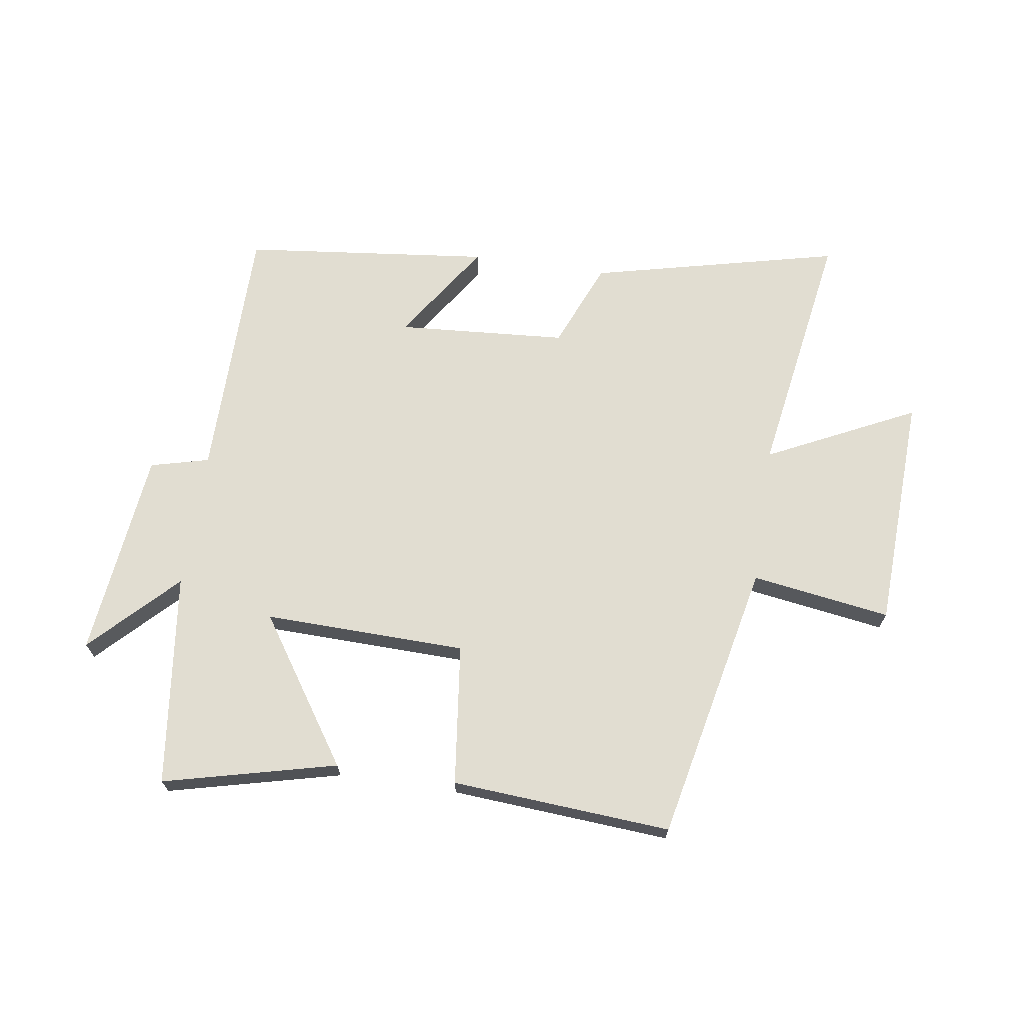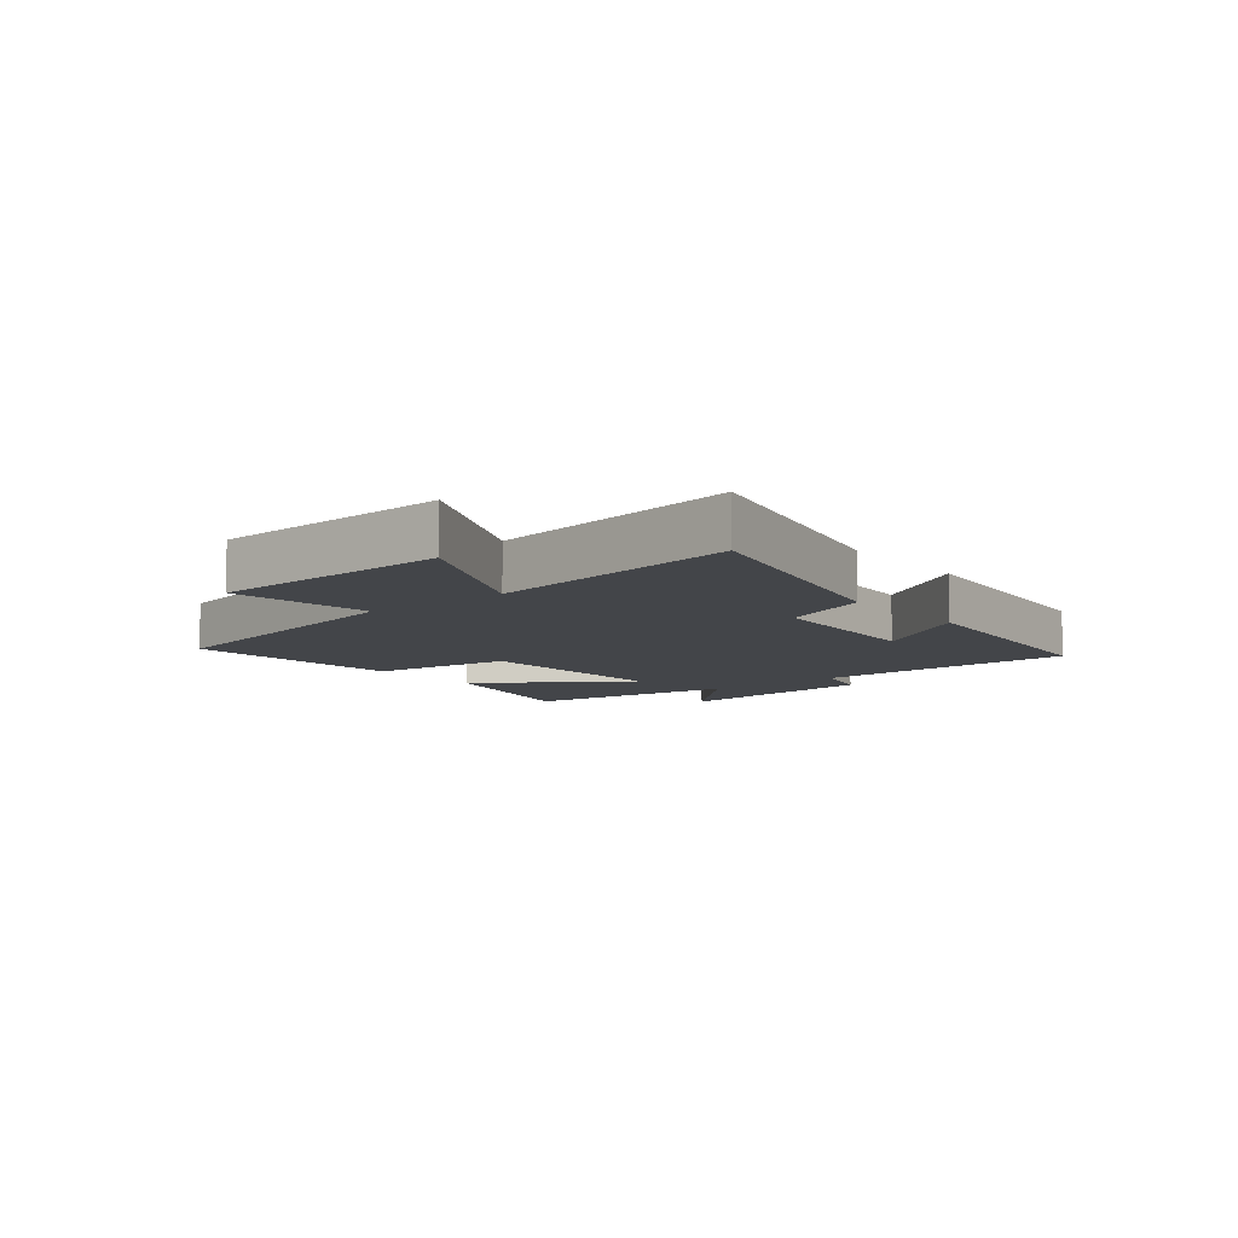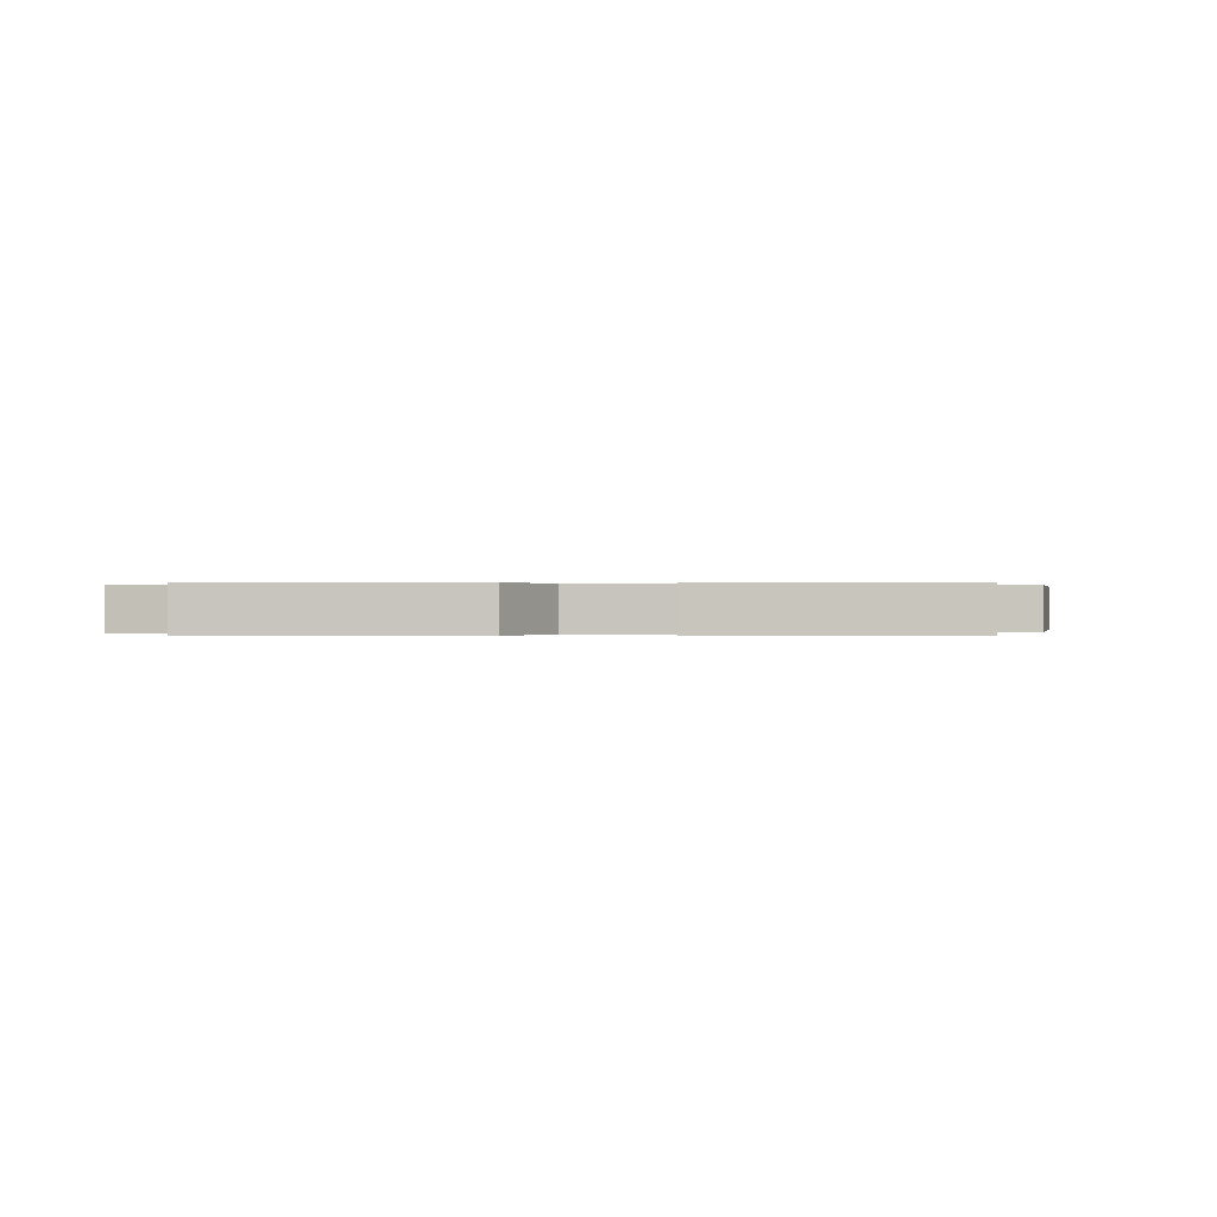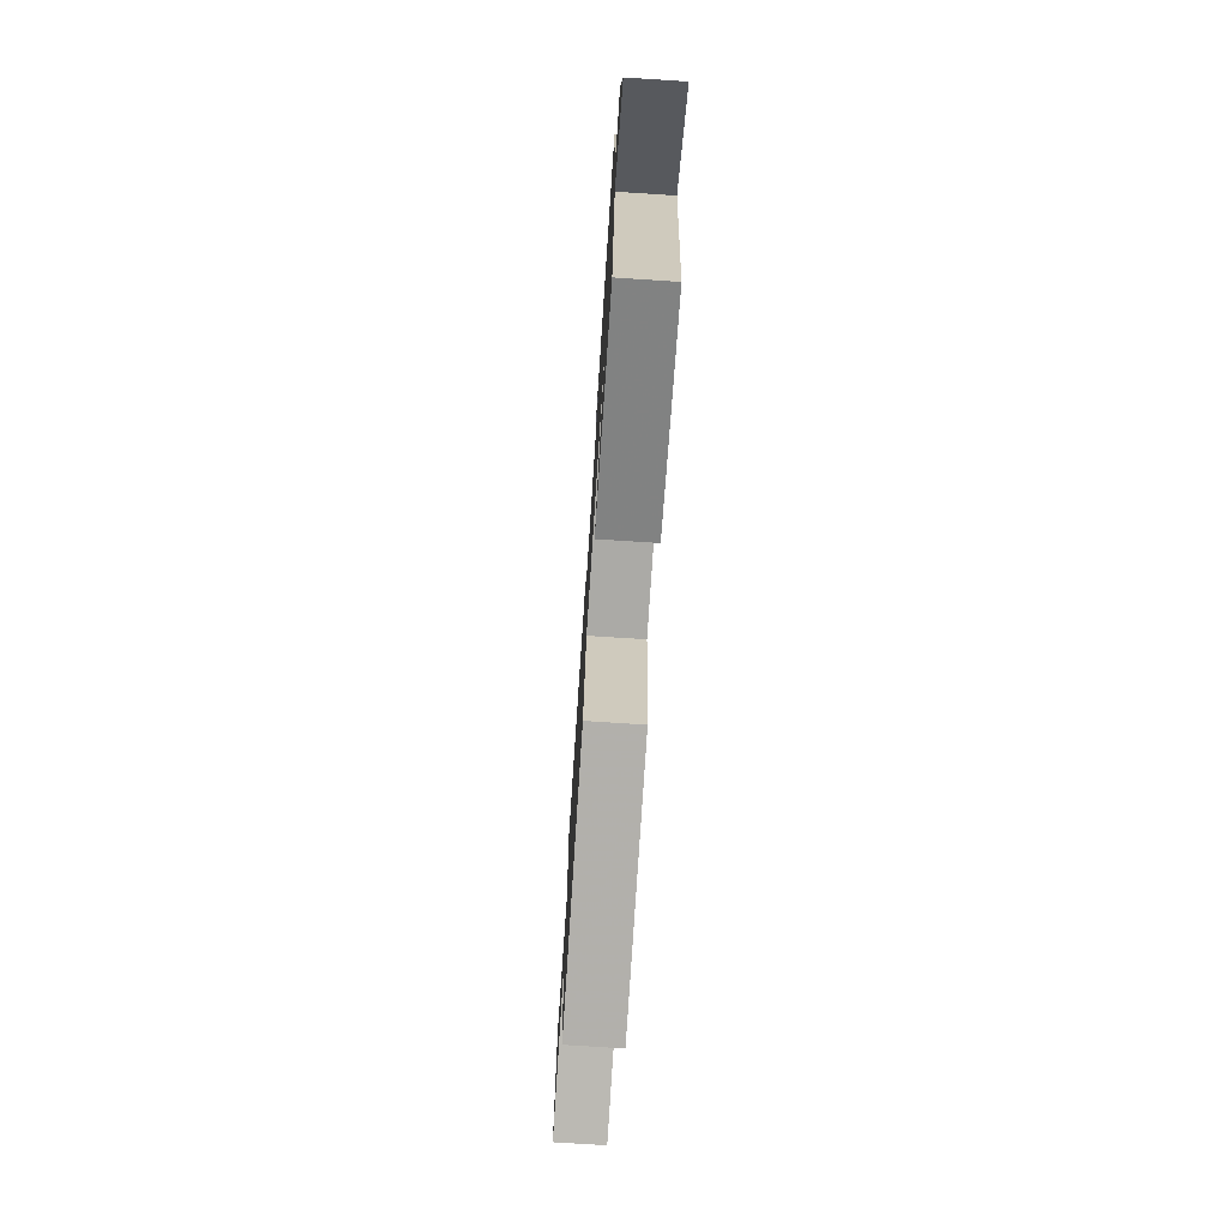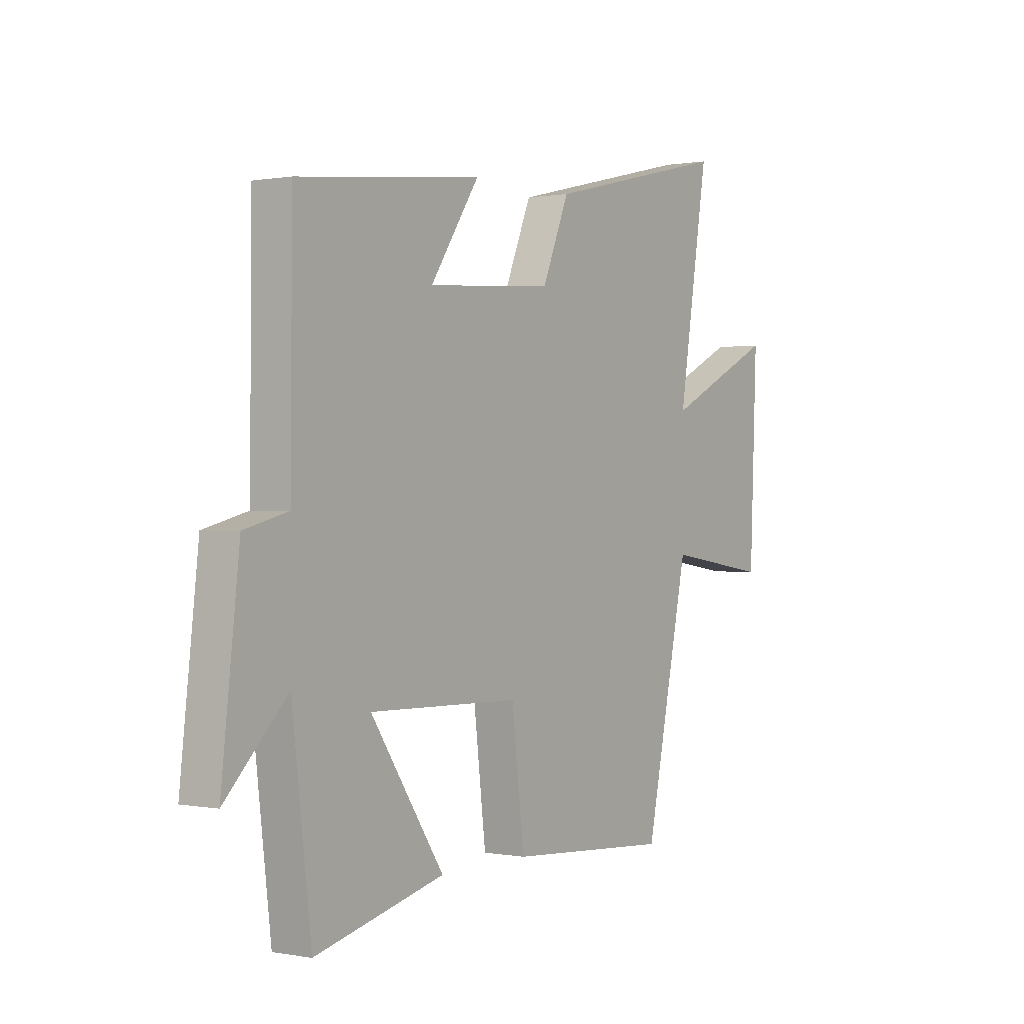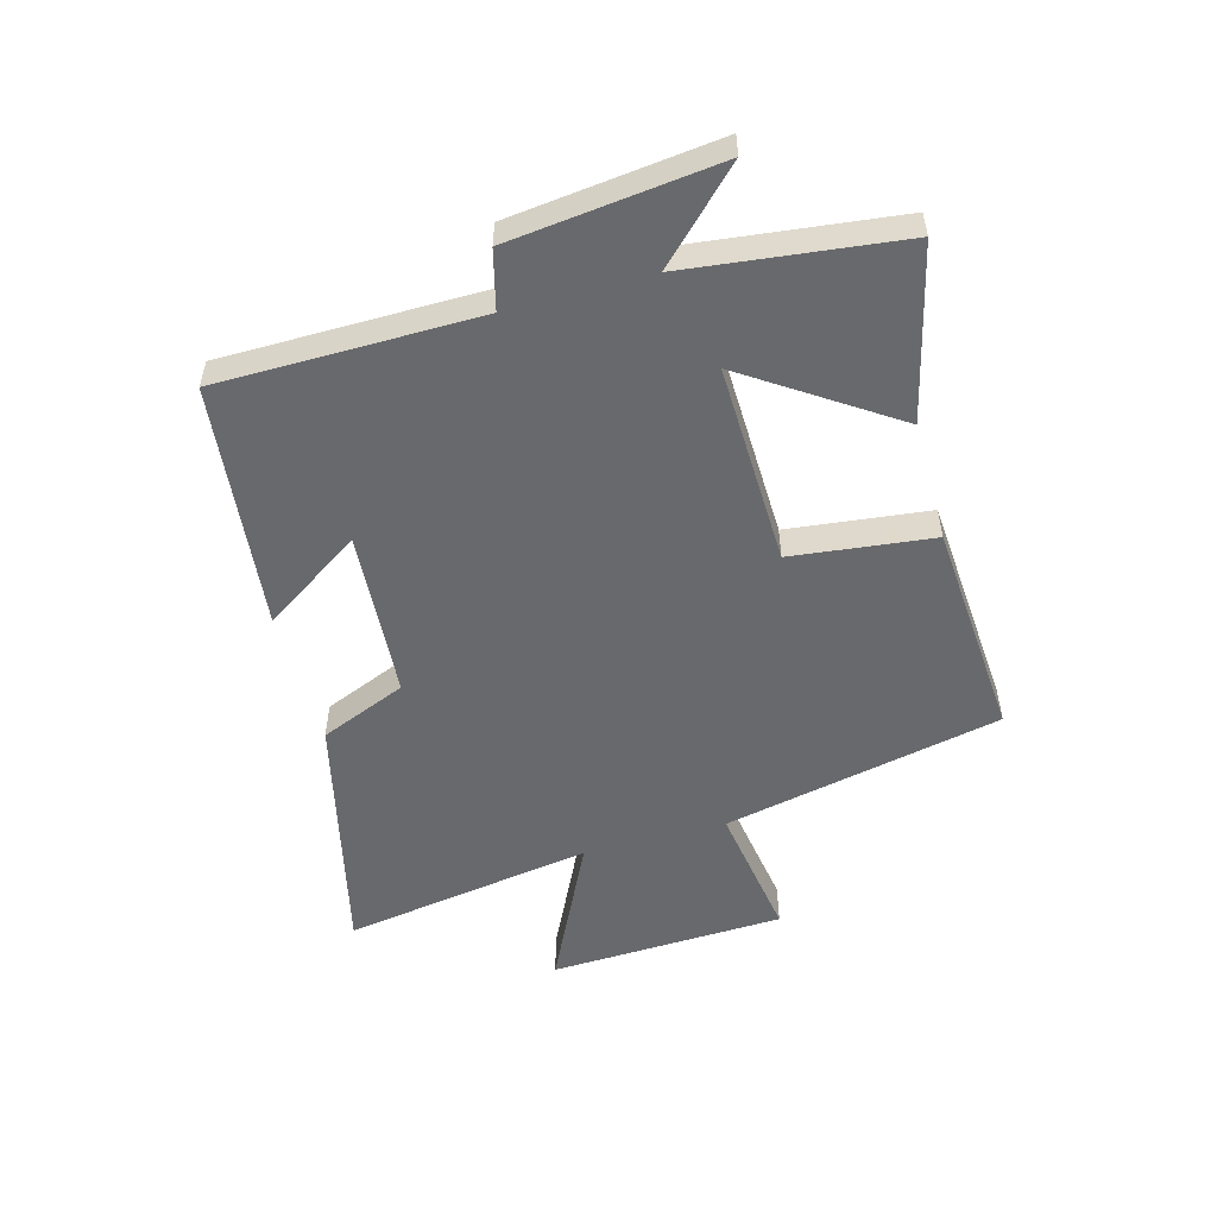
<metadata>
{"format":"obj","ext":"obj","renderer":"f3d","projection":"perspective","resolution":1024,"background":"white","views":[{"elev":68.7,"azim":-171.5,"up":"+Y"},{"elev":-8.6,"azim":-51.0,"up":"+Y"},{"elev":0.1,"azim":5.6,"up":"+Y"},{"elev":-74.5,"azim":86.3,"up":"+Z"},{"elev":0.4,"azim":124.8,"up":"+Z"},{"elev":-52.8,"azim":105.5,"up":"+Y"}]}
</metadata>
<code>
v 0.457 0.07 -0.571
v 0.168 0.07 -0.5
v 0.332 0.07 -0.256
v -0.006 0.07 -0.264
v -0.034 0.07 -0.5
v -0.401 0.07 -0.526
v -0.5 0.07 -0.059
v -0.732 0.07 -0.094
v -0.748 0.07 0.3
v -0.5 0.07 0.179
v -0.568 0.07 0.599
v -0.151 0.07 0.5
v -0.091 0.07 0.355
v 0.193 0.07 0.335
v 0.083 0.07 0.5
v 0.497 0.07 0.454
v 0.5 0.07 0.019
v 0.598 0.07 -0.006
v 0.638 0.07 -0.354
v 0.5 0.07 -0.215
v 0.457 0 -0.571
v 0.168 0 -0.5
v 0.332 0 -0.256
v -0.006 0 -0.264
v -0.034 0 -0.5
v -0.401 0 -0.526
v -0.5 0 -0.059
v -0.732 0 -0.094
v -0.748 0 0.3
v -0.5 0 0.179
v -0.568 0 0.599
v -0.151 0 0.5
v -0.091 0 0.355
v 0.193 0 0.335
v 0.083 0 0.5
v 0.497 0 0.454
v 0.5 0 0.019
v 0.598 0 -0.006
v 0.638 0 -0.354
v 0.5 0 -0.215
f 17 18 19 20
f 14 15 16 17
f 13 14 17 20
f 10 11 12 13
f 10 13 20
f 7 8 9 10
f 6 7 10
f 5 6 10
f 4 5 10
f 3 4 10 20
f 1 2 3 20
f 40 39 38 37
f 37 36 35 34
f 40 37 34 33
f 33 32 31 30
f 40 33 30
f 30 29 28 27
f 30 27 26
f 30 26 25
f 30 25 24
f 40 30 24 23
f 40 23 22 21
f 1 21 22 2
f 2 22 23 3
f 3 23 24 4
f 4 24 25 5
f 5 25 26 6
f 6 26 27 7
f 7 27 28 8
f 8 28 29 9
f 9 29 30 10
f 10 30 31 11
f 11 31 32 12
f 12 32 33 13
f 13 33 34 14
f 14 34 35 15
f 15 35 36 16
f 16 36 37 17
f 17 37 38 18
f 18 38 39 19
f 19 39 40 20
f 20 40 21 1

</code>
